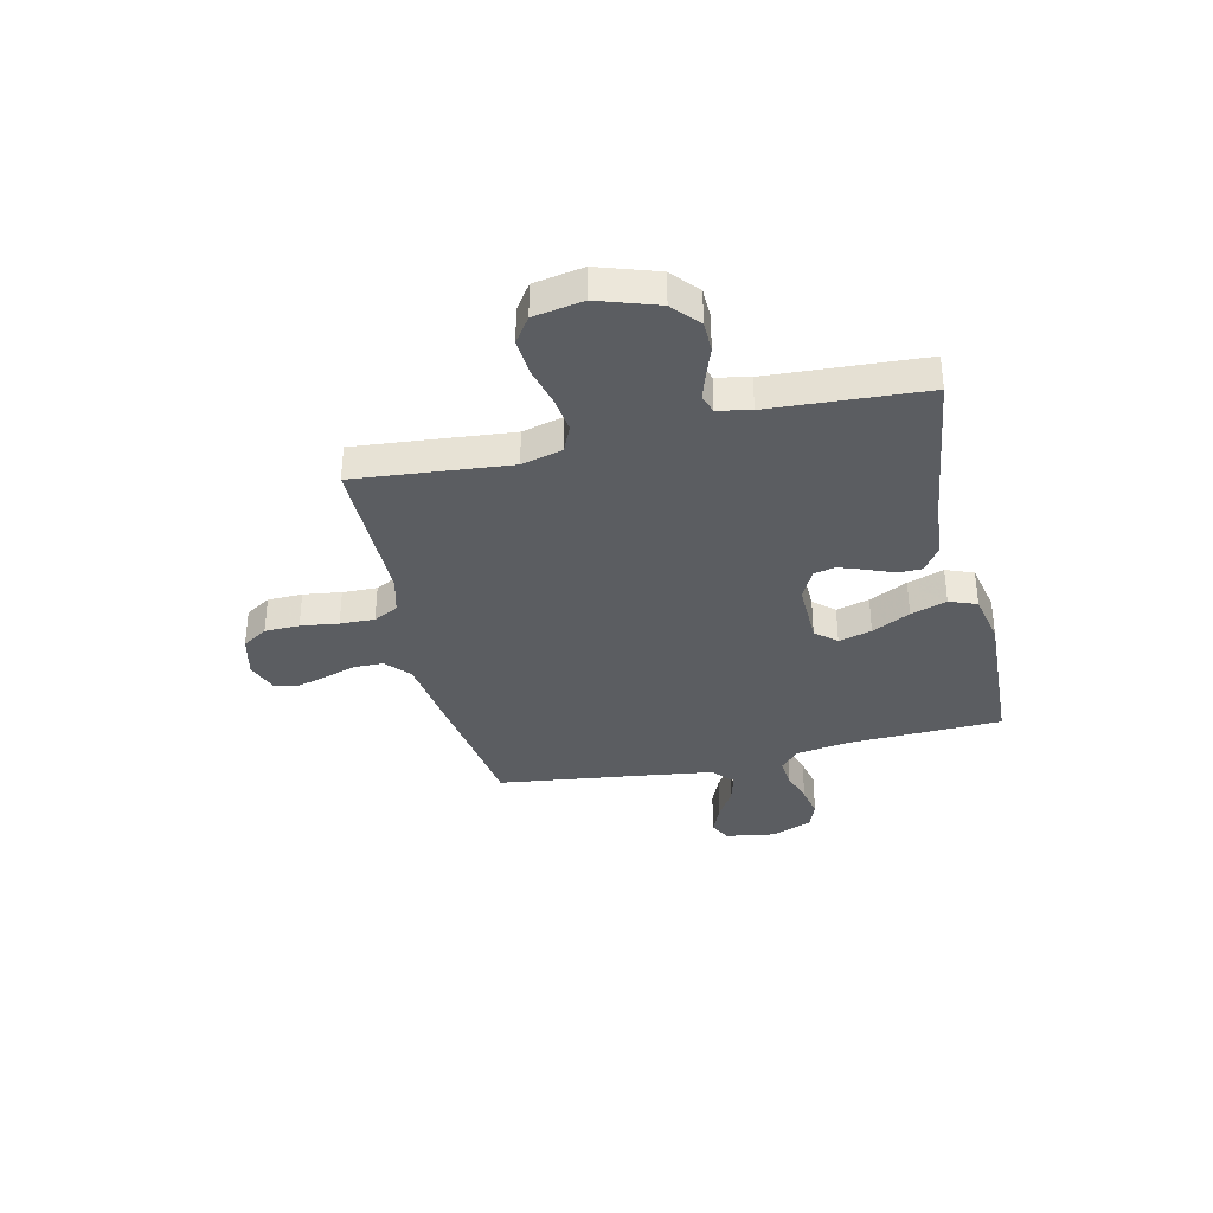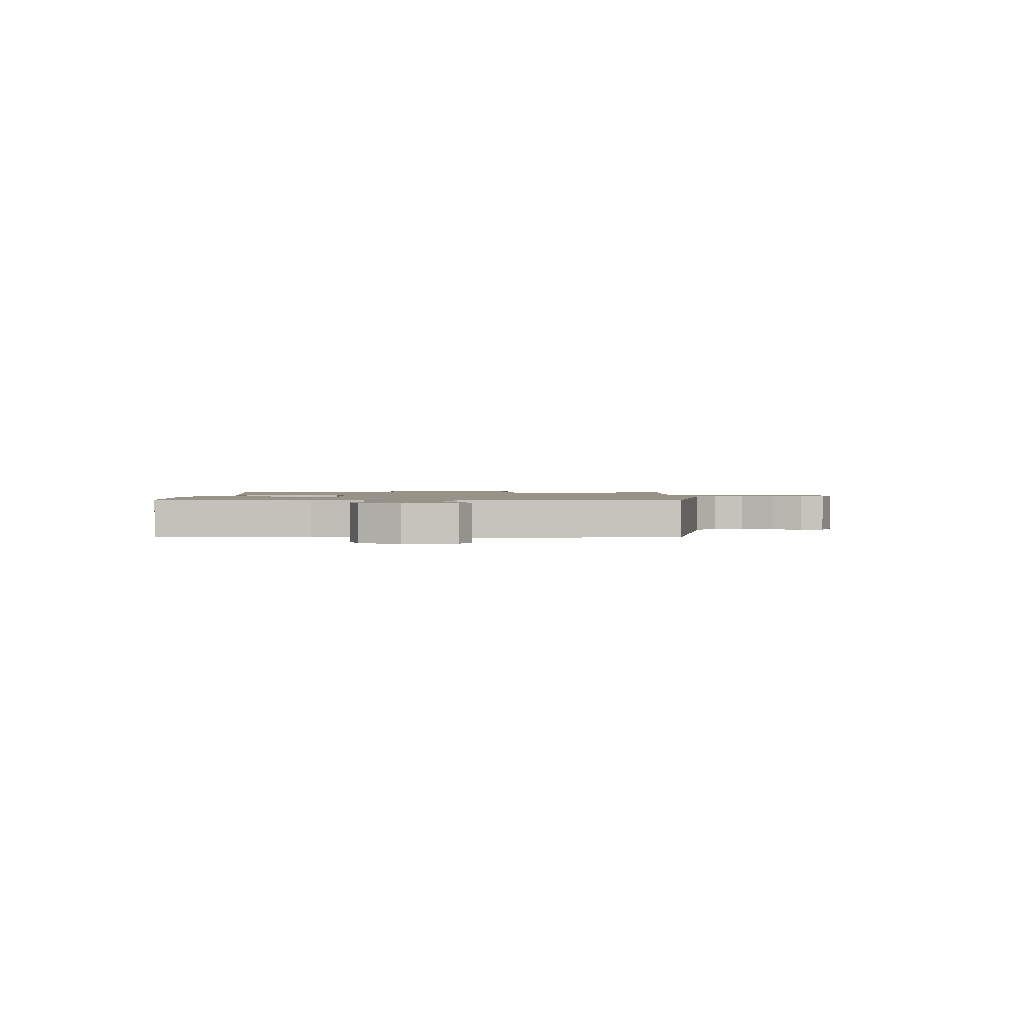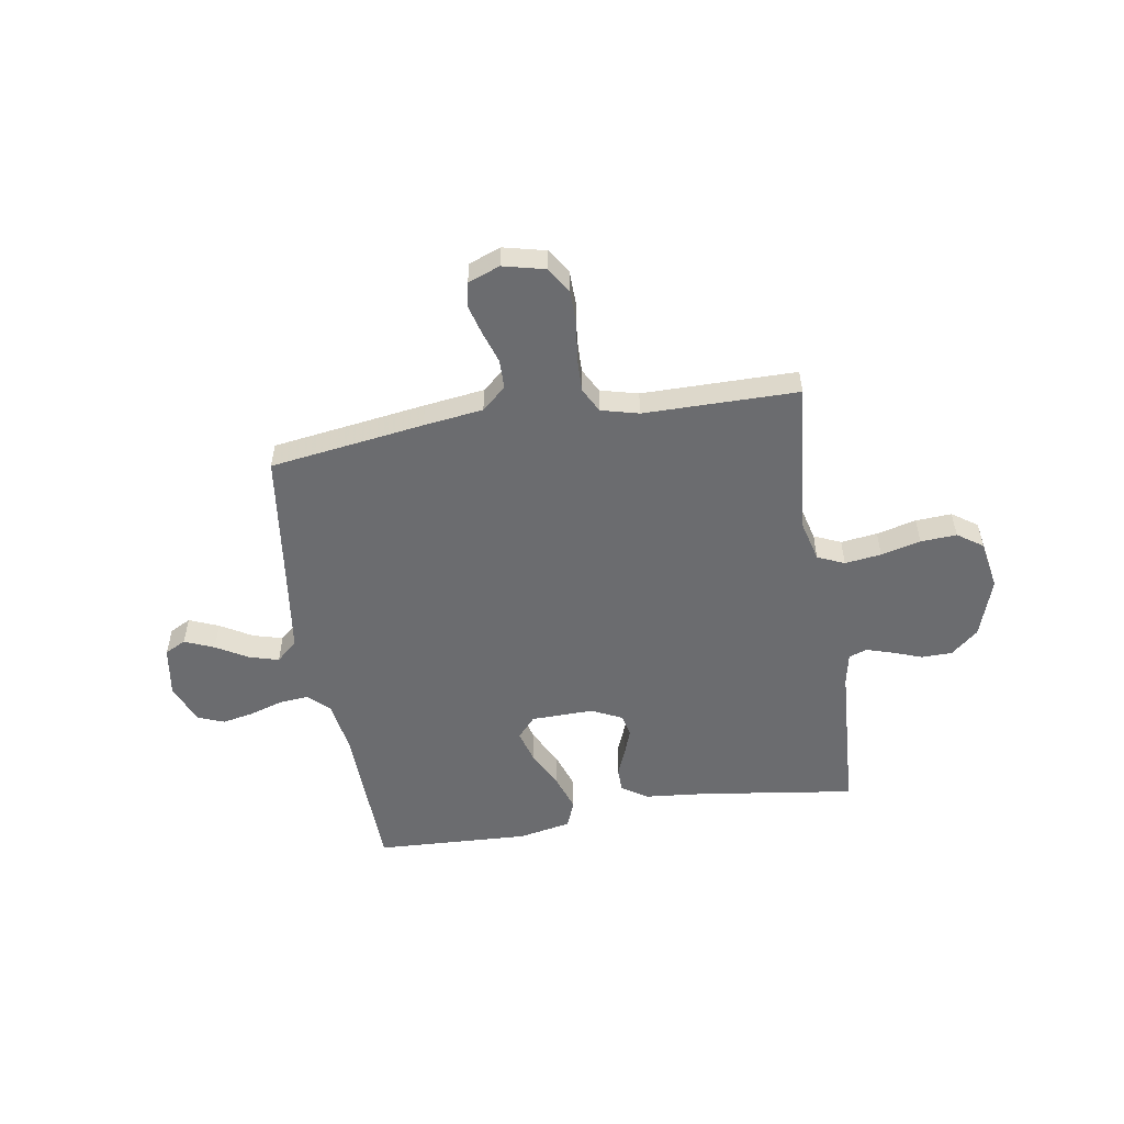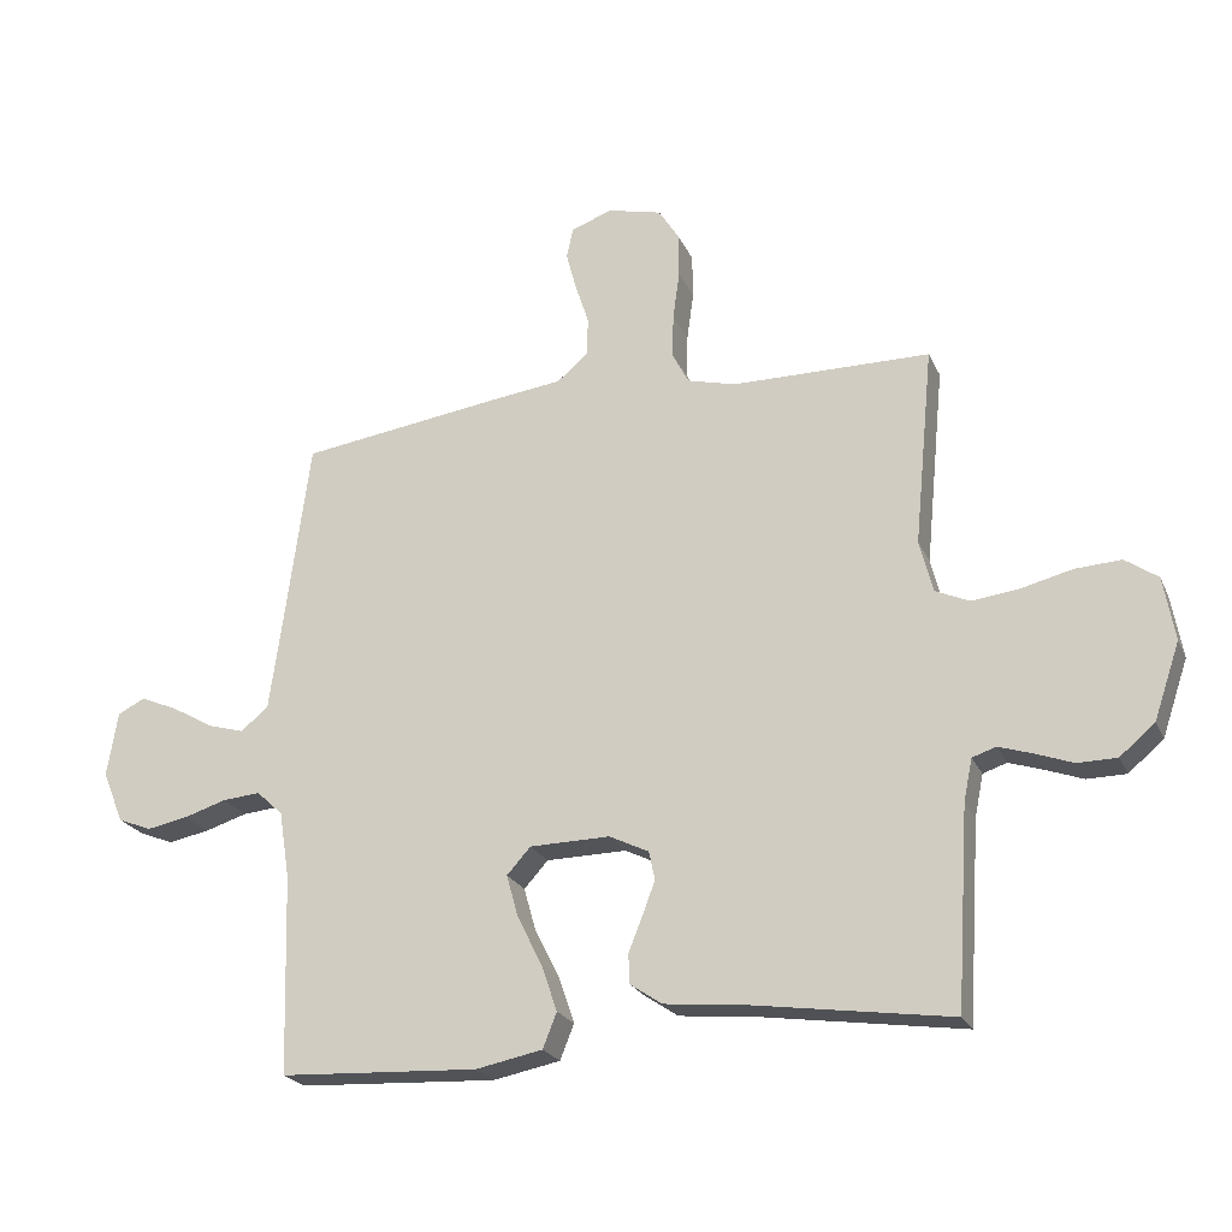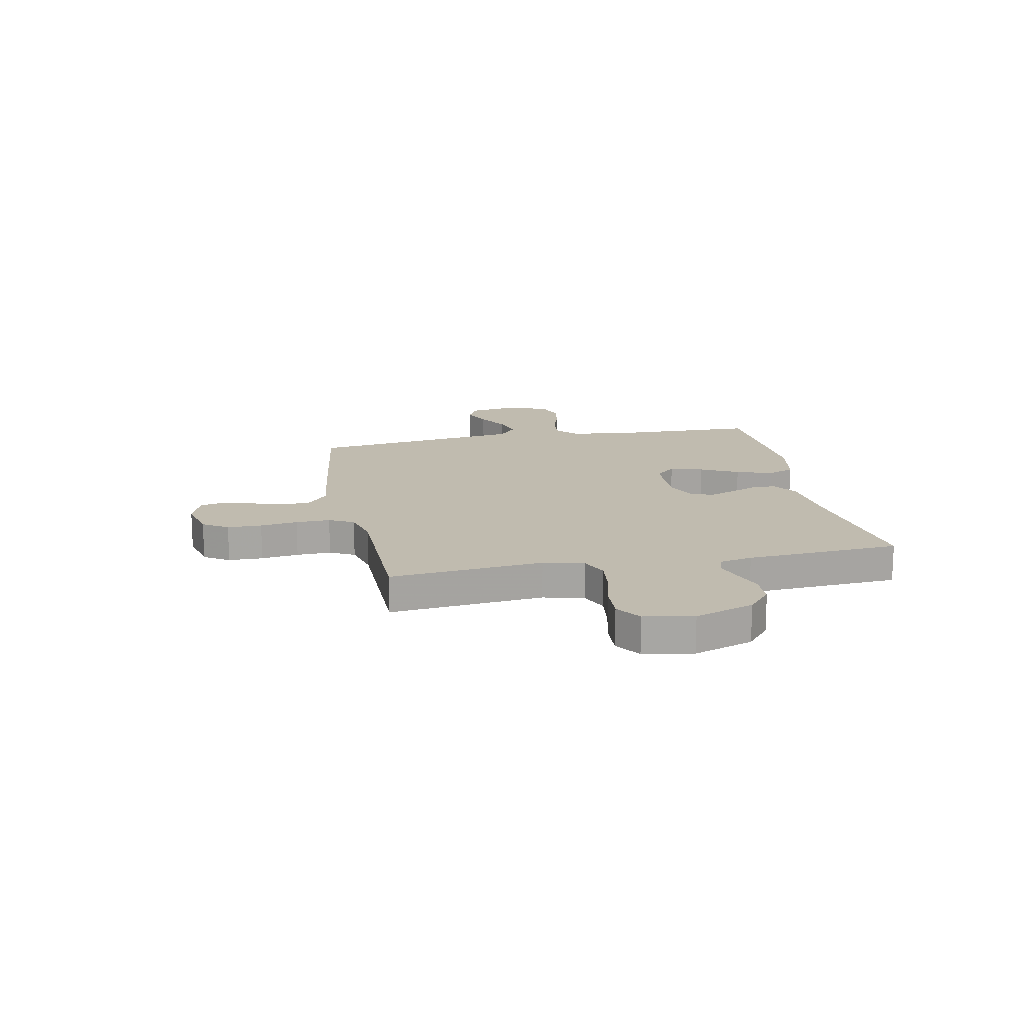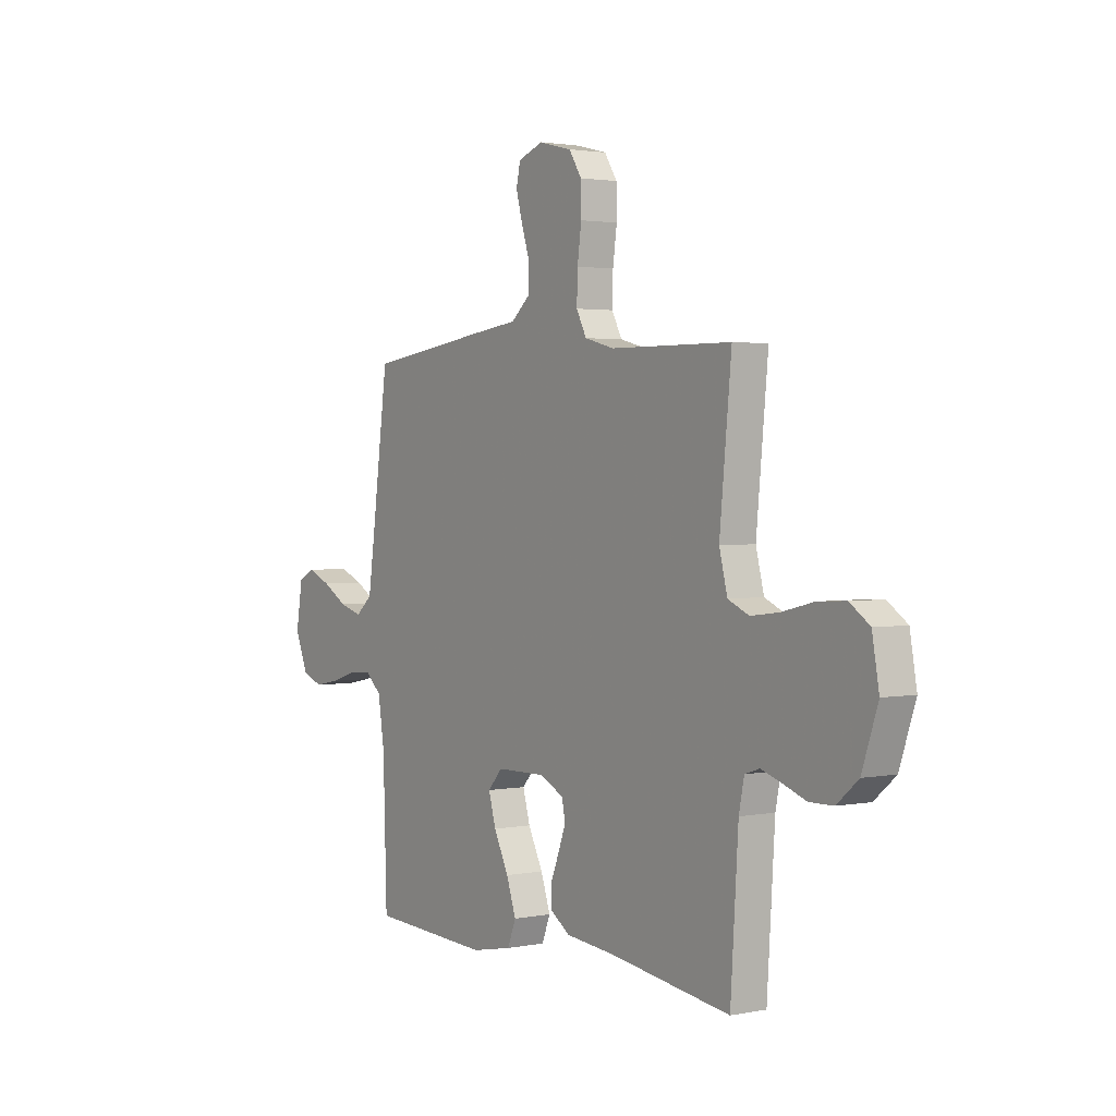
<metadata>
{"format":"obj","ext":"obj","renderer":"f3d","projection":"perspective","resolution":1024,"background":"white","views":[{"elev":-35.4,"azim":103.2,"up":"+Y"},{"elev":1.4,"azim":-88.2,"up":"+Y"},{"elev":-53.7,"azim":9.4,"up":"+Y"},{"elev":-22.7,"azim":19.5,"up":"+Z"},{"elev":16.1,"azim":78.7,"up":"+Y"},{"elev":2.2,"azim":55.4,"up":"+Z"}]}
</metadata>
<code>
v -0.5 0.07 -0.5
v -0.509 0.07 -0.2
v -0.525 0.07 -0.098
v -0.565 0.07 -0.061
v -0.622 0.07 -0.066
v -0.686 0.07 -0.086
v -0.748 0.07 -0.098
v -0.799 0.07 -0.078
v -0.831 0.07 0
v -0.815 0.07 0.098
v -0.774 0.07 0.119
v -0.717 0.07 0.095
v -0.655 0.07 0.059
v -0.598 0.07 0.043
v -0.557 0.07 0.079
v -0.54 0.07 0.2
v -0.5 0.07 0.5
v -0.2 0.07 0.542
v -0.084 0.07 0.557
v -0.037 0.07 0.598
v -0.036 0.07 0.655
v -0.056 0.07 0.717
v -0.072 0.07 0.776
v -0.062 0.07 0.822
v 0 0.07 0.845
v 0.082 0.07 0.825
v 0.113 0.07 0.776
v 0.114 0.07 0.709
v 0.104 0.07 0.636
v 0.102 0.07 0.569
v 0.127 0.07 0.521
v 0.2 0.07 0.502
v 0.5 0.07 0.5
v 0.471 0.07 0.2
v 0.491 0.07 0.121
v 0.543 0.07 0.098
v 0.614 0.07 0.107
v 0.691 0.07 0.126
v 0.761 0.07 0.13
v 0.81 0.07 0.096
v 0.827 0.07 0
v 0.788 0.07 -0.115
v 0.735 0.07 -0.16
v 0.676 0.07 -0.161
v 0.618 0.07 -0.14
v 0.568 0.07 -0.124
v 0.532 0.07 -0.136
v 0.519 0.07 -0.2
v 0.5 0.07 -0.5
v 0.2 0.07 -0.457
v 0.079 0.07 -0.445
v 0.03 0.07 -0.412
v 0.029 0.07 -0.367
v 0.05 0.07 -0.315
v 0.069 0.07 -0.264
v 0.06 0.07 -0.221
v 0 0.07 -0.192
v -0.121 0.07 -0.194
v -0.157 0.07 -0.234
v -0.139 0.07 -0.298
v -0.102 0.07 -0.372
v -0.078 0.07 -0.442
v -0.099 0.07 -0.495
v -0.2 0.07 -0.515
v -0.5 0 -0.5
v -0.509 0 -0.2
v -0.525 0 -0.098
v -0.565 0 -0.061
v -0.622 0 -0.066
v -0.686 0 -0.086
v -0.748 0 -0.098
v -0.799 0 -0.078
v -0.831 0 0
v -0.815 0 0.098
v -0.774 0 0.119
v -0.717 0 0.095
v -0.655 0 0.059
v -0.598 0 0.043
v -0.557 0 0.079
v -0.54 0 0.2
v -0.5 0 0.5
v -0.2 0 0.542
v -0.084 0 0.557
v -0.037 0 0.598
v -0.036 0 0.655
v -0.056 0 0.717
v -0.072 0 0.776
v -0.062 0 0.822
v 0 0 0.845
v 0.082 0 0.825
v 0.113 0 0.776
v 0.114 0 0.709
v 0.104 0 0.636
v 0.102 0 0.569
v 0.127 0 0.521
v 0.2 0 0.502
v 0.5 0 0.5
v 0.471 0 0.2
v 0.491 0 0.121
v 0.543 0 0.098
v 0.614 0 0.107
v 0.691 0 0.126
v 0.761 0 0.13
v 0.81 0 0.096
v 0.827 0 0
v 0.788 0 -0.115
v 0.735 0 -0.16
v 0.676 0 -0.161
v 0.618 0 -0.14
v 0.568 0 -0.124
v 0.532 0 -0.136
v 0.519 0 -0.2
v 0.5 0 -0.5
v 0.2 0 -0.457
v 0.079 0 -0.445
v 0.03 0 -0.412
v 0.029 0 -0.367
v 0.05 0 -0.315
v 0.069 0 -0.264
v 0.06 0 -0.221
v 0 0 -0.192
v -0.121 0 -0.194
v -0.157 0 -0.234
v -0.139 0 -0.298
v -0.102 0 -0.372
v -0.078 0 -0.442
v -0.099 0 -0.495
v -0.2 0 -0.515
f 64 1 2
f 63 64 2
f 62 63 2
f 61 62 2
f 60 61 2
f 59 60 2 3
f 58 59 3 4
f 57 58 4
f 52 53 54
f 51 52 54
f 50 51 54
f 50 54 55
f 49 50 55
f 48 49 55
f 47 48 55 56
f 43 44 45
f 42 43 45
f 41 42 45
f 40 41 45
f 39 40 45
f 38 39 45
f 37 38 45
f 36 37 45 46
f 47 56 57
f 46 47 57
f 36 46 57
f 35 36 57
f 27 28 29
f 26 27 29
f 25 26 29
f 24 25 29
f 23 24 29
f 22 23 29
f 21 22 29
f 20 21 29 30
f 19 20 30 31
f 19 31 32
f 18 19 32
f 17 18 32
f 16 17 32
f 11 12 13
f 10 11 13
f 9 10 13
f 8 9 13
f 7 8 13
f 6 7 13
f 5 6 13
f 4 5 13 14
f 4 14 15
f 57 4 15
f 35 57 15
f 34 35 15
f 32 33 34
f 16 32 34
f 15 16 34
f 66 65 128
f 66 128 127
f 66 127 126
f 66 126 125
f 66 125 124
f 67 66 124 123
f 68 67 123 122
f 68 122 121
f 118 117 116
f 118 116 115
f 118 115 114
f 119 118 114
f 119 114 113
f 119 113 112
f 120 119 112 111
f 109 108 107
f 109 107 106
f 109 106 105
f 109 105 104
f 109 104 103
f 109 103 102
f 109 102 101
f 110 109 101 100
f 121 120 111
f 121 111 110
f 121 110 100
f 121 100 99
f 93 92 91
f 93 91 90
f 93 90 89
f 93 89 88
f 93 88 87
f 93 87 86
f 93 86 85
f 94 93 85 84
f 95 94 84 83
f 96 95 83
f 96 83 82
f 96 82 81
f 96 81 80
f 77 76 75
f 77 75 74
f 77 74 73
f 77 73 72
f 77 72 71
f 77 71 70
f 77 70 69
f 78 77 69 68
f 79 78 68
f 79 68 121
f 79 121 99
f 79 99 98
f 98 97 96
f 98 96 80
f 98 80 79
f 1 65 66 2
f 2 66 67 3
f 3 67 68 4
f 4 68 69 5
f 5 69 70 6
f 6 70 71 7
f 7 71 72 8
f 8 72 73 9
f 9 73 74 10
f 10 74 75 11
f 11 75 76 12
f 12 76 77 13
f 13 77 78 14
f 14 78 79 15
f 15 79 80 16
f 16 80 81 17
f 17 81 82 18
f 18 82 83 19
f 19 83 84 20
f 20 84 85 21
f 21 85 86 22
f 22 86 87 23
f 23 87 88 24
f 24 88 89 25
f 25 89 90 26
f 26 90 91 27
f 27 91 92 28
f 28 92 93 29
f 29 93 94 30
f 30 94 95 31
f 31 95 96 32
f 32 96 97 33
f 33 97 98 34
f 34 98 99 35
f 35 99 100 36
f 36 100 101 37
f 37 101 102 38
f 38 102 103 39
f 39 103 104 40
f 40 104 105 41
f 41 105 106 42
f 42 106 107 43
f 43 107 108 44
f 44 108 109 45
f 45 109 110 46
f 46 110 111 47
f 47 111 112 48
f 48 112 113 49
f 49 113 114 50
f 50 114 115 51
f 51 115 116 52
f 52 116 117 53
f 53 117 118 54
f 54 118 119 55
f 55 119 120 56
f 56 120 121 57
f 57 121 122 58
f 58 122 123 59
f 59 123 124 60
f 60 124 125 61
f 61 125 126 62
f 62 126 127 63
f 63 127 128 64
f 64 128 65 1

</code>
